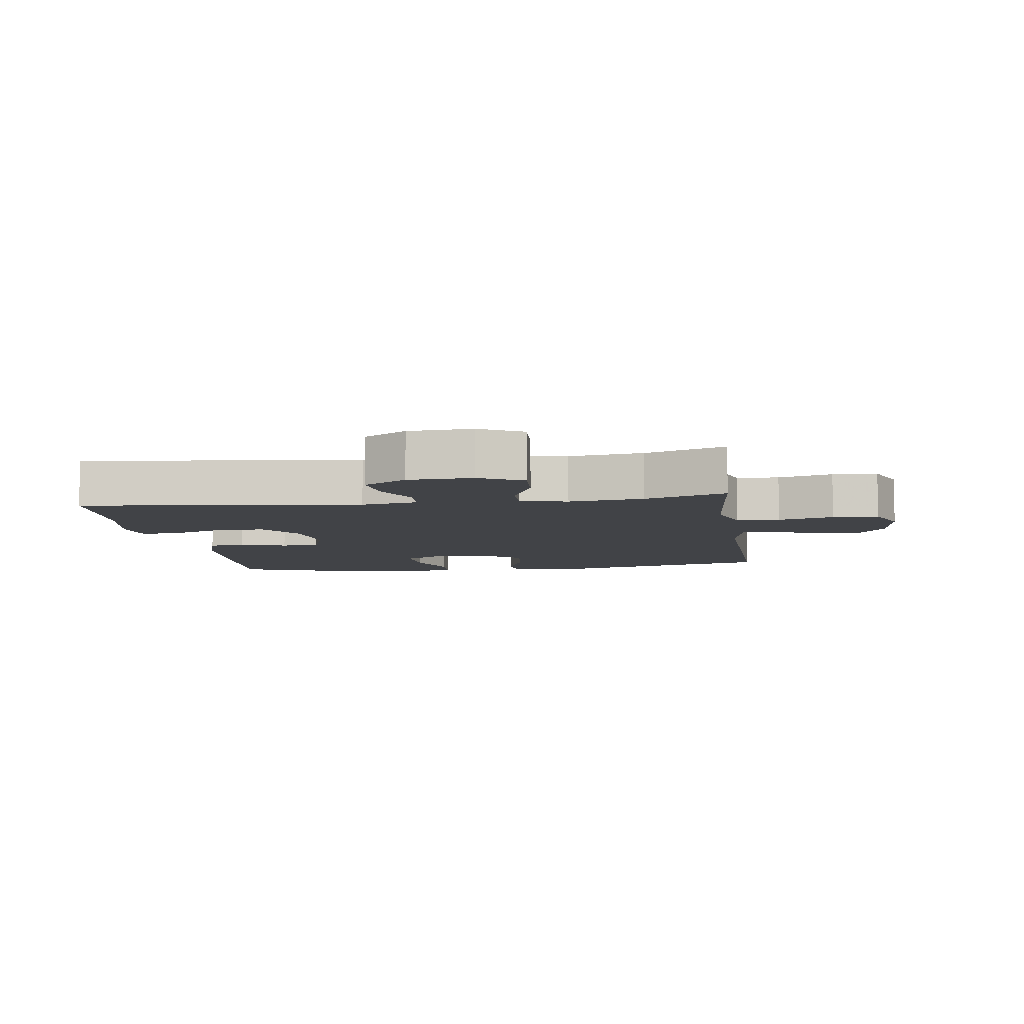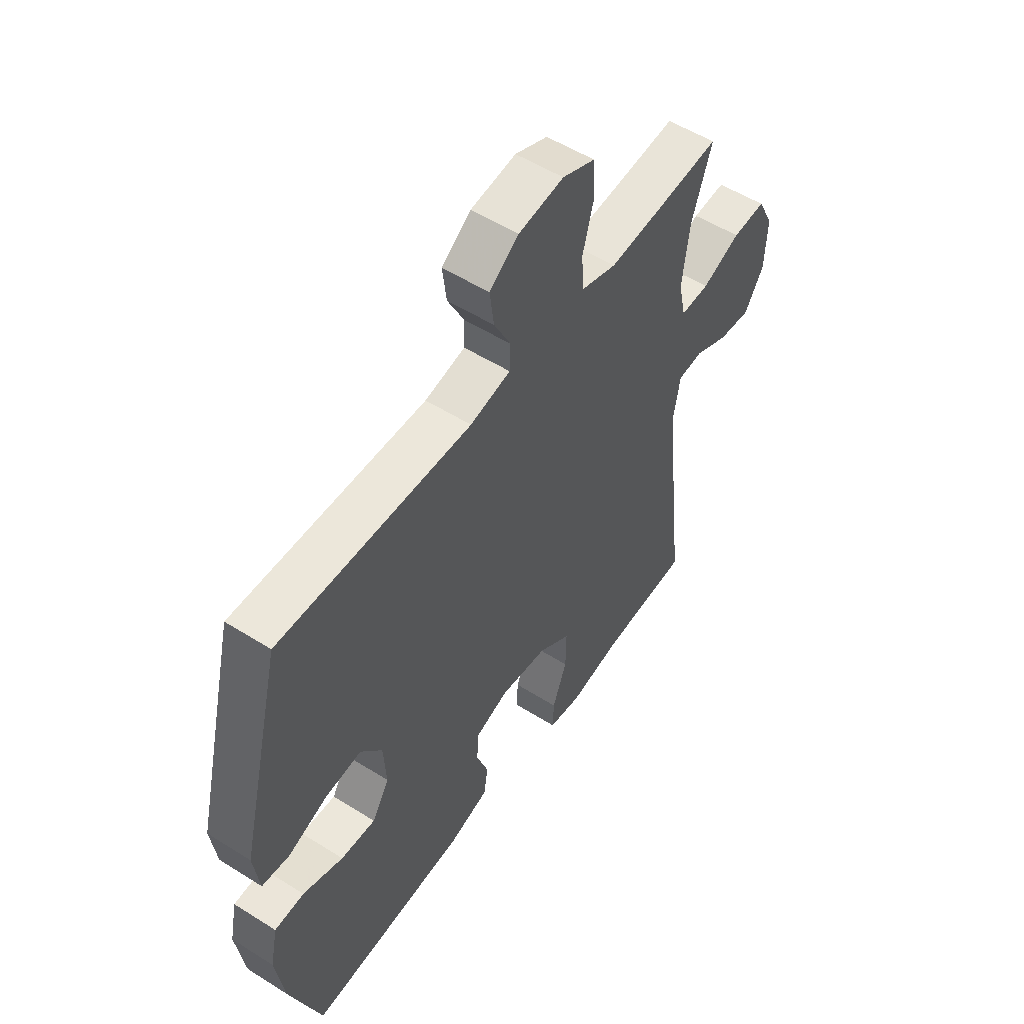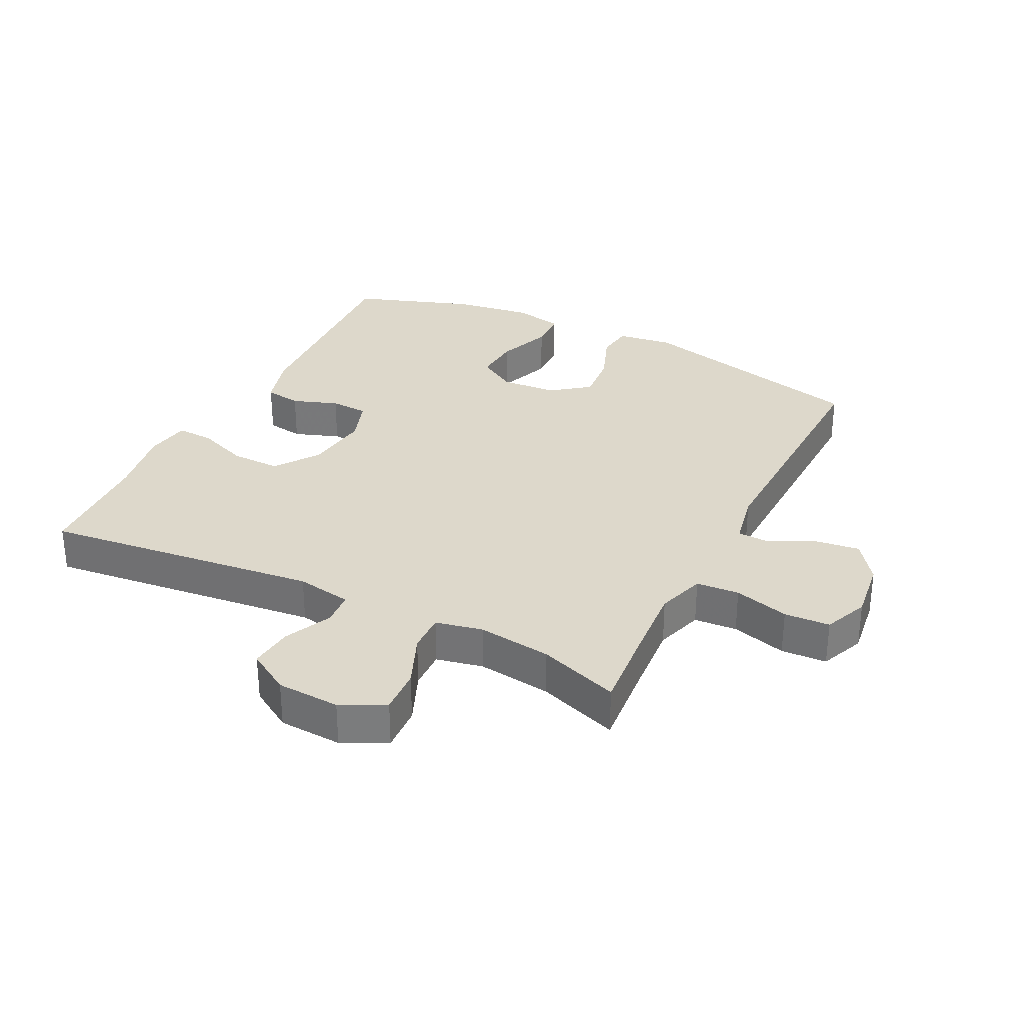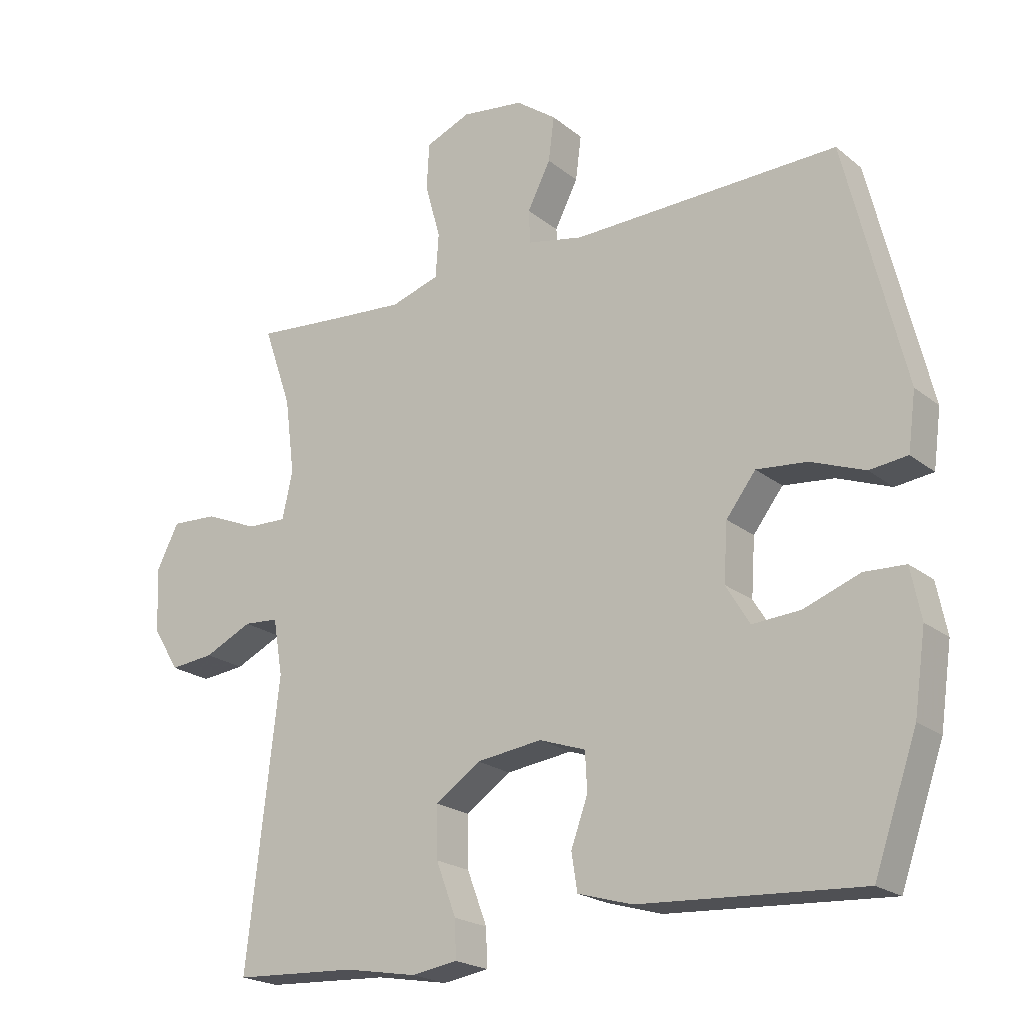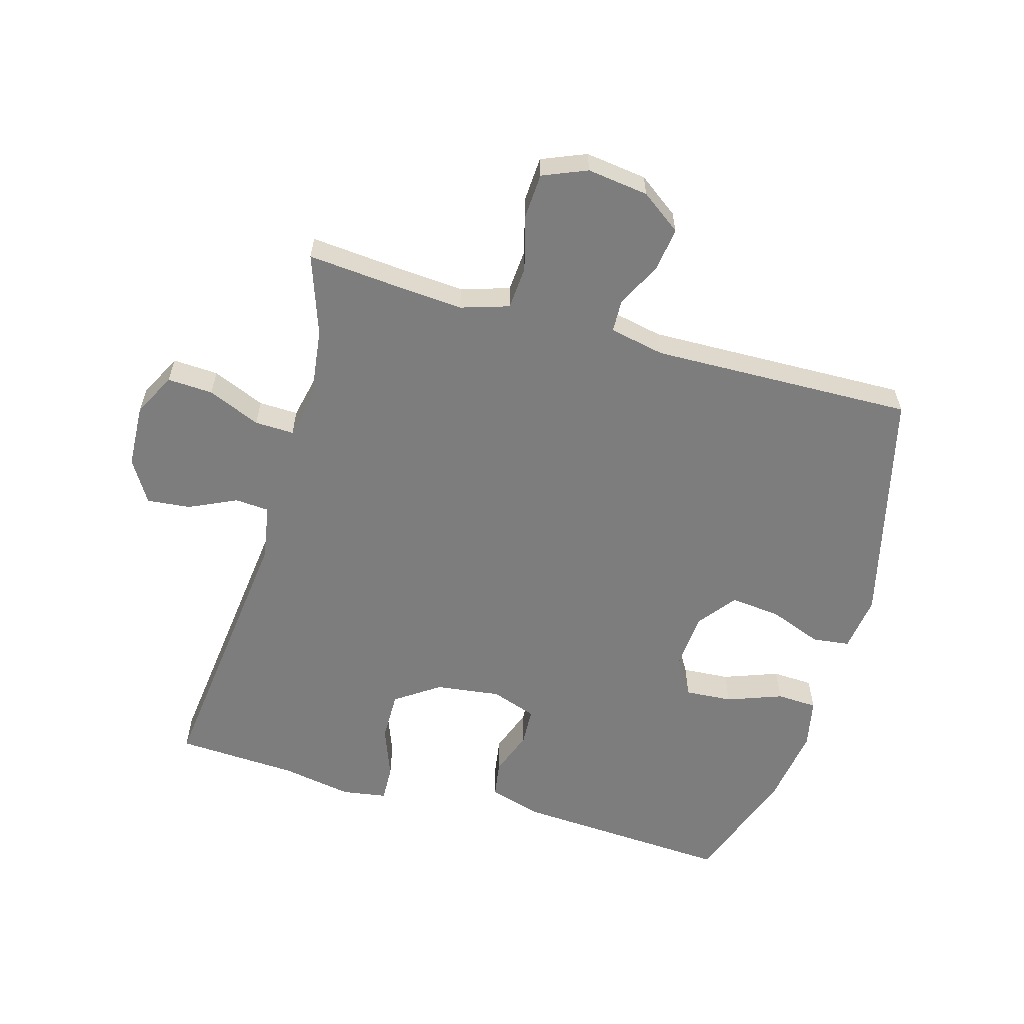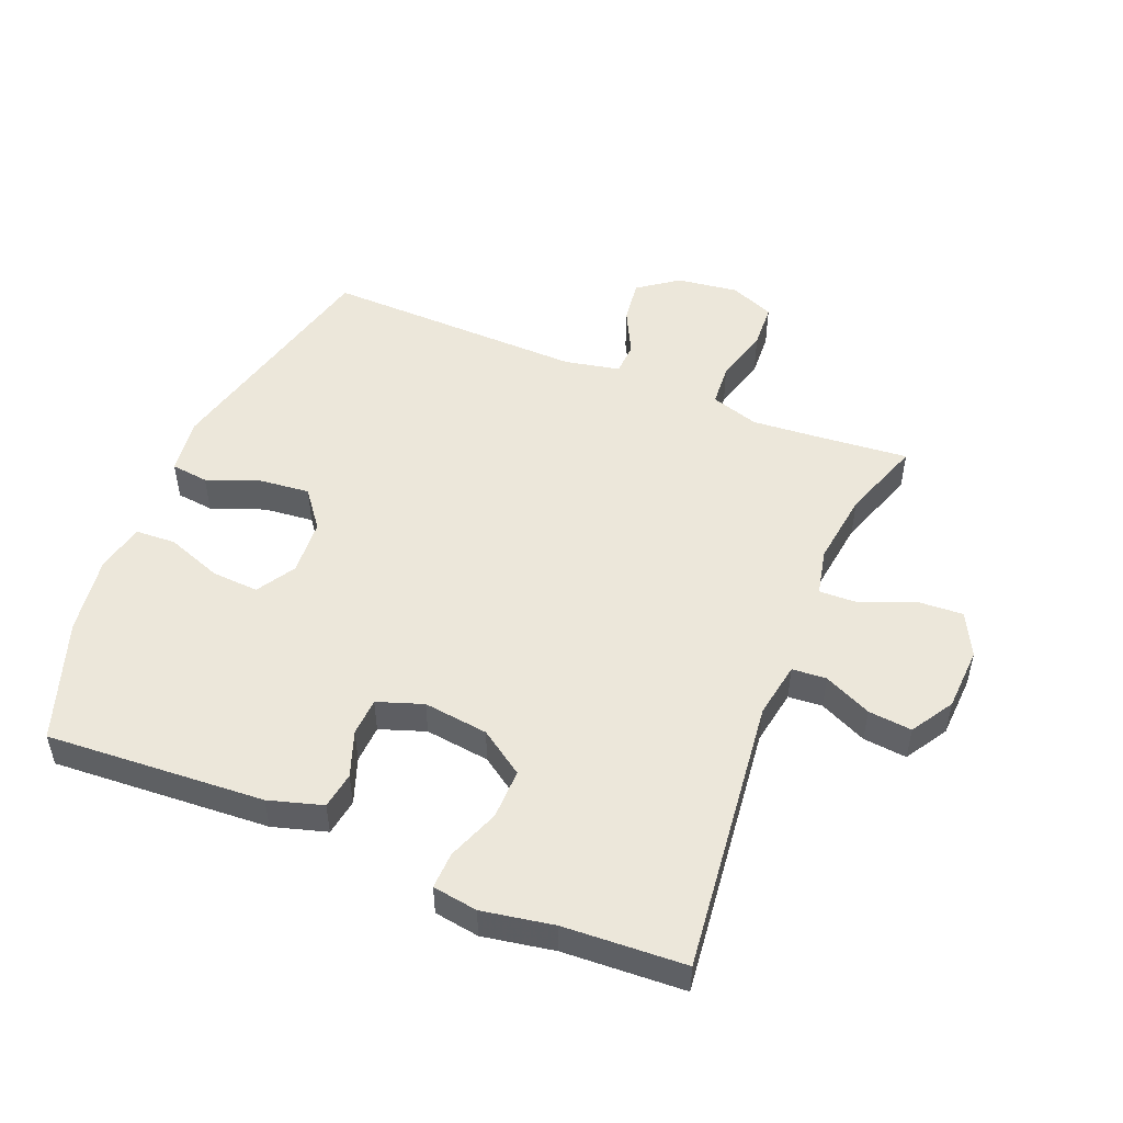
<metadata>
{"format":"obj","ext":"obj","renderer":"f3d","projection":"perspective","resolution":1024,"background":"white","views":[{"elev":-7.3,"azim":-81.9,"up":"+Y"},{"elev":53.7,"azim":123.9,"up":"+Z"},{"elev":31.4,"azim":-63.3,"up":"+Y"},{"elev":-21.1,"azim":35.8,"up":"+Z"},{"elev":-59.2,"azim":-15.9,"up":"+Y"},{"elev":50.6,"azim":-157.8,"up":"+Y"}]}
</metadata>
<code>
v 0.5 0.07 0.5
v 0.592 0.07 0.125
v 0.58 0.07 0.036
v 0.521 0.07 0.029
v 0.437 0.07 0.061
v 0.358 0.07 0.069
v 0.312 0.07 0.009
v 0.306 0.07 -0.08
v 0.343 0.07 -0.141
v 0.418 0.07 -0.136
v 0.505 0.07 -0.104
v 0.569 0.07 -0.107
v 0.585 0.07 -0.186
v 0.567 0.07 -0.309
v 0.5 0.07 -0.5
v 0.156 0.07 -0.479
v 0.071 0.07 -0.454
v 0.062 0.07 -0.396
v 0.088 0.07 -0.324
v 0.085 0.07 -0.264
v 0.013 0.07 -0.239
v -0.089 0.07 -0.252
v -0.159 0.07 -0.3
v -0.158 0.07 -0.379
v -0.127 0.07 -0.461
v -0.125 0.07 -0.519
v -0.196 0.07 -0.53
v -0.309 0.07 -0.51
v -0.5 0.07 -0.5
v -0.45 0.07 -0.063
v -0.465 0.07 0.025
v -0.519 0.07 0.029
v -0.594 0.07 -0.006
v -0.663 0.07 -0.013
v -0.704 0.07 0.054
v -0.709 0.07 0.154
v -0.674 0.07 0.223
v -0.602 0.07 0.219
v -0.519 0.07 0.184
v -0.457 0.07 0.182
v -0.441 0.07 0.256
v -0.456 0.07 0.373
v -0.5 0.07 0.5
v -0.364 0.07 0.488
v -0.249 0.07 0.479
v -0.173 0.07 0.503
v -0.168 0.07 0.571
v -0.192 0.07 0.658
v -0.188 0.07 0.73
v -0.118 0.07 0.759
v -0.021 0.07 0.746
v 0.042 0.07 0.7
v 0.033 0.07 0.631
v -0.003 0.07 0.56
v -0.001 0.07 0.508
v 0.086 0.07 0.49
v 0.5 0 0.5
v 0.592 0 0.125
v 0.58 0 0.036
v 0.521 0 0.029
v 0.437 0 0.061
v 0.358 0 0.069
v 0.312 0 0.009
v 0.306 0 -0.08
v 0.343 0 -0.141
v 0.418 0 -0.136
v 0.505 0 -0.104
v 0.569 0 -0.107
v 0.585 0 -0.186
v 0.567 0 -0.309
v 0.5 0 -0.5
v 0.156 0 -0.479
v 0.071 0 -0.454
v 0.062 0 -0.396
v 0.088 0 -0.324
v 0.085 0 -0.264
v 0.013 0 -0.239
v -0.089 0 -0.252
v -0.159 0 -0.3
v -0.158 0 -0.379
v -0.127 0 -0.461
v -0.125 0 -0.519
v -0.196 0 -0.53
v -0.309 0 -0.51
v -0.5 0 -0.5
v -0.45 0 -0.063
v -0.465 0 0.025
v -0.519 0 0.029
v -0.594 0 -0.006
v -0.663 0 -0.013
v -0.704 0 0.054
v -0.709 0 0.154
v -0.674 0 0.223
v -0.602 0 0.219
v -0.519 0 0.184
v -0.457 0 0.182
v -0.441 0 0.256
v -0.456 0 0.373
v -0.5 0 0.5
v -0.364 0 0.488
v -0.249 0 0.479
v -0.173 0 0.503
v -0.168 0 0.571
v -0.192 0 0.658
v -0.188 0 0.73
v -0.118 0 0.759
v -0.021 0 0.746
v 0.042 0 0.7
v 0.033 0 0.631
v -0.003 0 0.56
v -0.001 0 0.508
v 0.086 0 0.49
f 51 52 53 54
f 51 54 55
f 50 51 55
f 47 48 49 50
f 46 47 50 55
f 45 46 55 56
f 42 43 44
f 41 42 44 45
f 40 41 45 56
f 36 37 38 39
f 36 39 40
f 35 36 40
f 32 33 34 35
f 31 32 35 40
f 30 31 40 56
f 28 29 30 56
f 24 25 26 27
f 23 24 27 28
f 16 17 18 19
f 16 19 20
f 15 16 20
f 14 15 20
f 13 14 20 21
f 10 11 12 13
f 9 10 13 21
f 2 3 4 5
f 2 5 6
f 1 2 6
f 56 1 6 7
f 23 28 56
f 22 23 56
f 8 9 21 22
f 7 8 22 56
f 110 109 108 107
f 111 110 107
f 111 107 106
f 106 105 104 103
f 111 106 103 102
f 112 111 102 101
f 100 99 98
f 101 100 98 97
f 112 101 97 96
f 95 94 93 92
f 96 95 92
f 96 92 91
f 91 90 89 88
f 96 91 88 87
f 112 96 87 86
f 112 86 85 84
f 83 82 81 80
f 84 83 80 79
f 75 74 73 72
f 76 75 72
f 76 72 71
f 76 71 70
f 77 76 70 69
f 69 68 67 66
f 77 69 66 65
f 61 60 59 58
f 62 61 58
f 62 58 57
f 63 62 57 112
f 112 84 79
f 112 79 78
f 78 77 65 64
f 112 78 64 63
f 1 57 58 2
f 2 58 59 3
f 3 59 60 4
f 4 60 61 5
f 5 61 62 6
f 6 62 63 7
f 7 63 64 8
f 8 64 65 9
f 9 65 66 10
f 10 66 67 11
f 11 67 68 12
f 12 68 69 13
f 13 69 70 14
f 14 70 71 15
f 15 71 72 16
f 16 72 73 17
f 17 73 74 18
f 18 74 75 19
f 19 75 76 20
f 20 76 77 21
f 21 77 78 22
f 22 78 79 23
f 23 79 80 24
f 24 80 81 25
f 25 81 82 26
f 26 82 83 27
f 27 83 84 28
f 28 84 85 29
f 29 85 86 30
f 30 86 87 31
f 31 87 88 32
f 32 88 89 33
f 33 89 90 34
f 34 90 91 35
f 35 91 92 36
f 36 92 93 37
f 37 93 94 38
f 38 94 95 39
f 39 95 96 40
f 40 96 97 41
f 41 97 98 42
f 42 98 99 43
f 43 99 100 44
f 44 100 101 45
f 45 101 102 46
f 46 102 103 47
f 47 103 104 48
f 48 104 105 49
f 49 105 106 50
f 50 106 107 51
f 51 107 108 52
f 52 108 109 53
f 53 109 110 54
f 54 110 111 55
f 55 111 112 56
f 56 112 57 1

</code>
